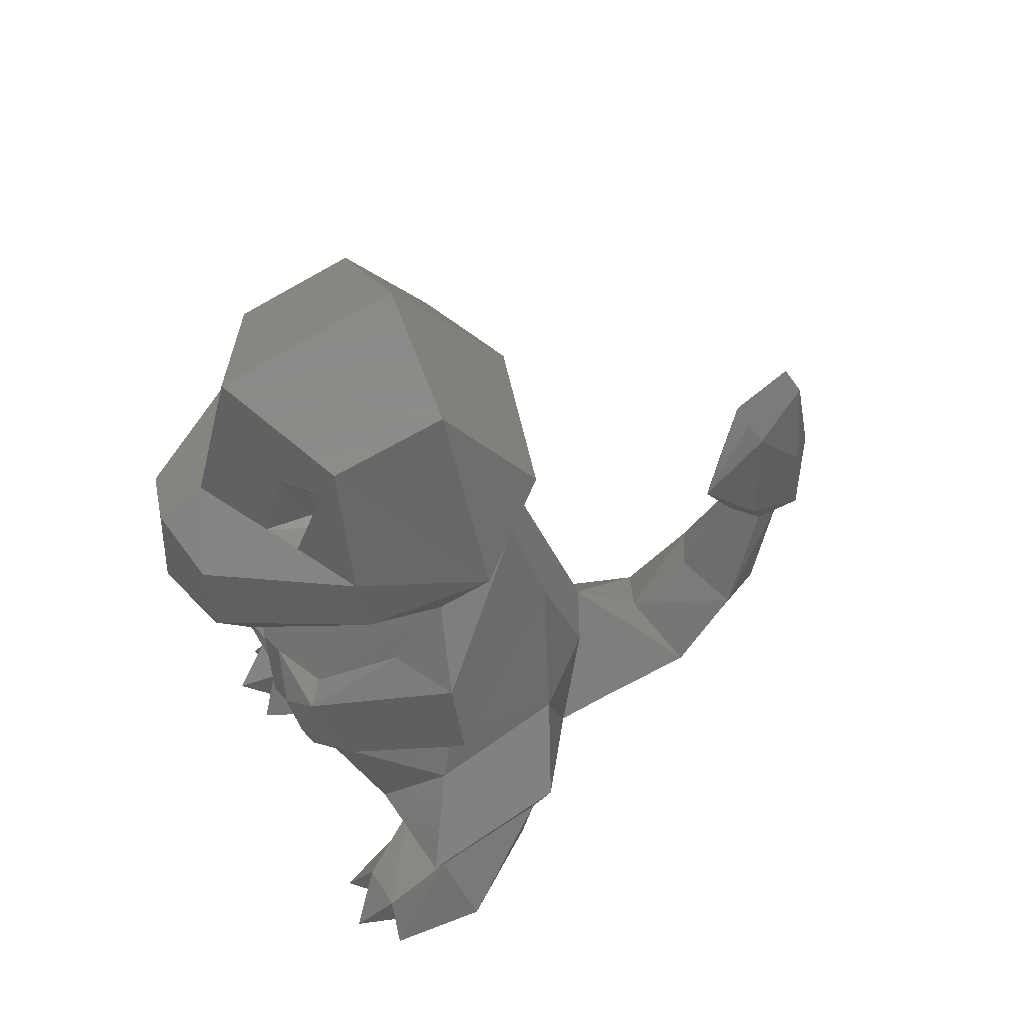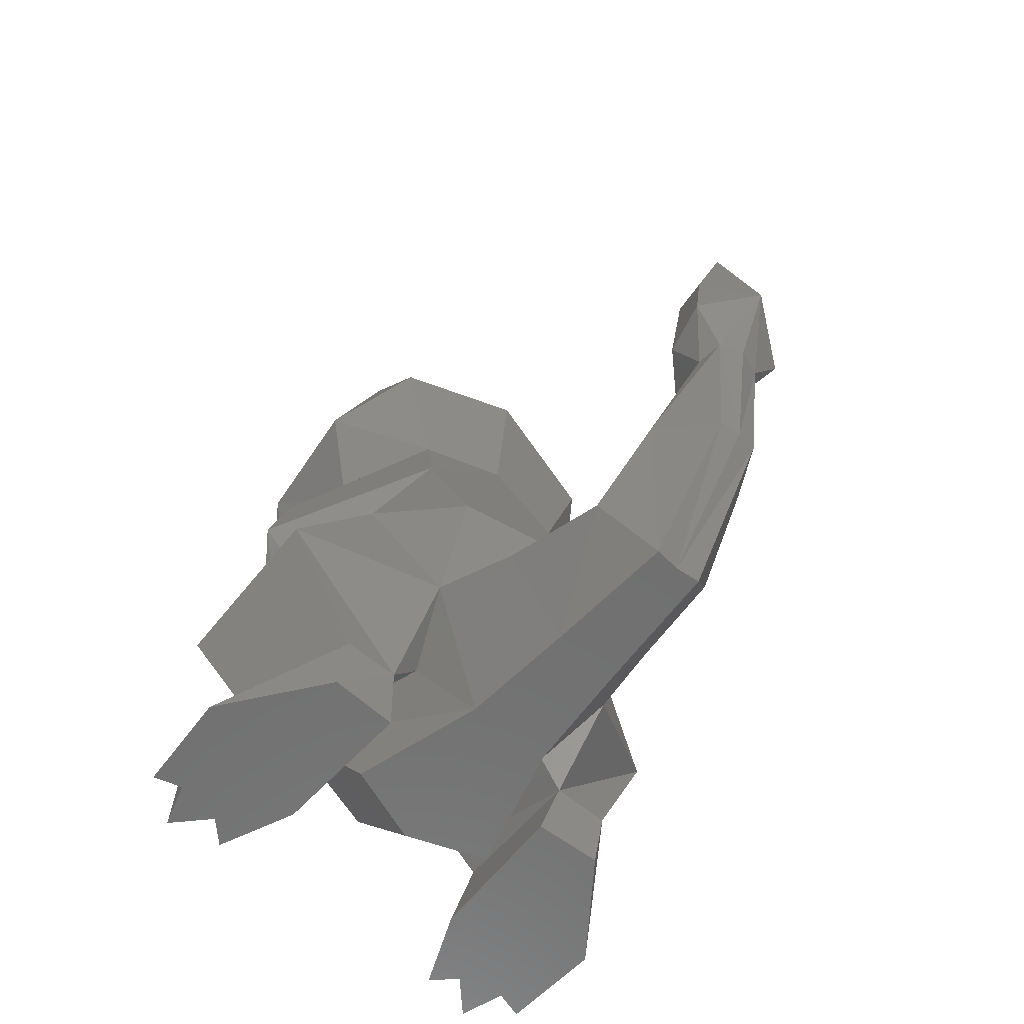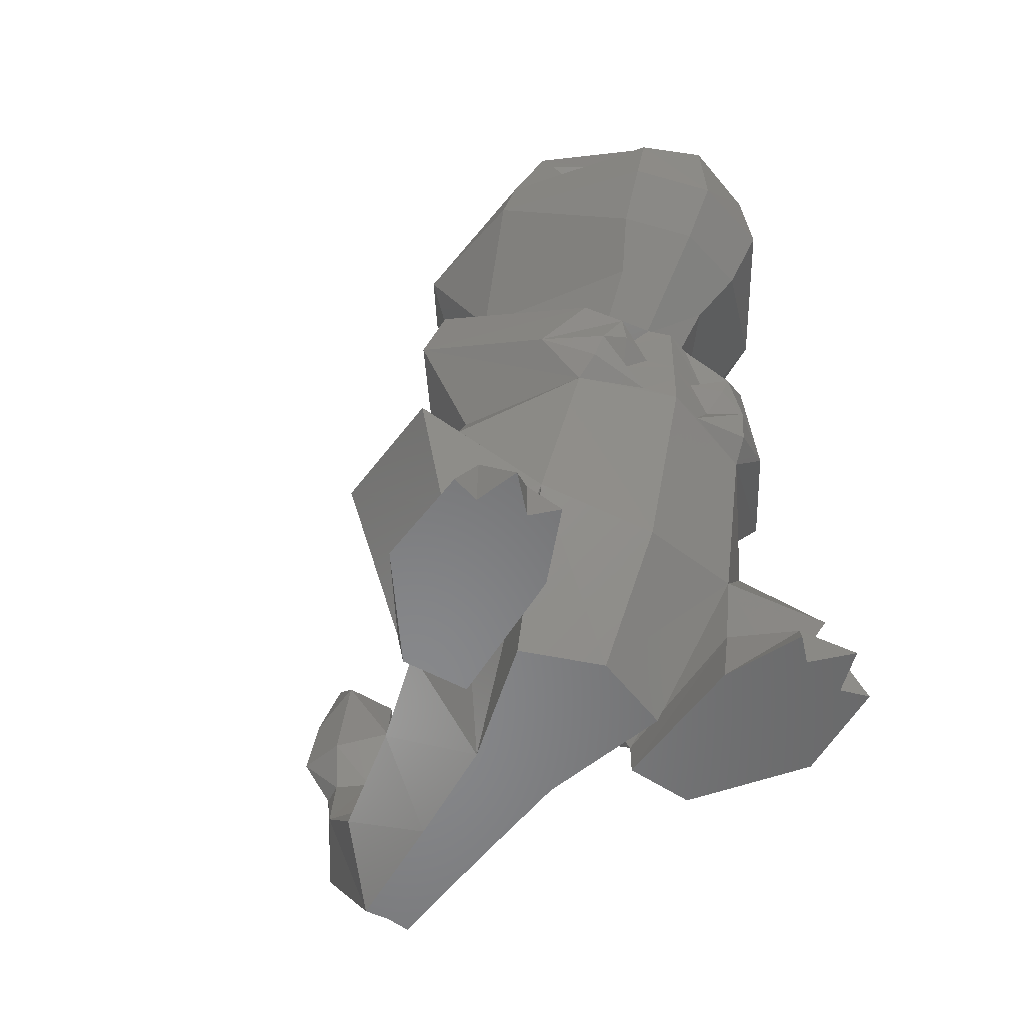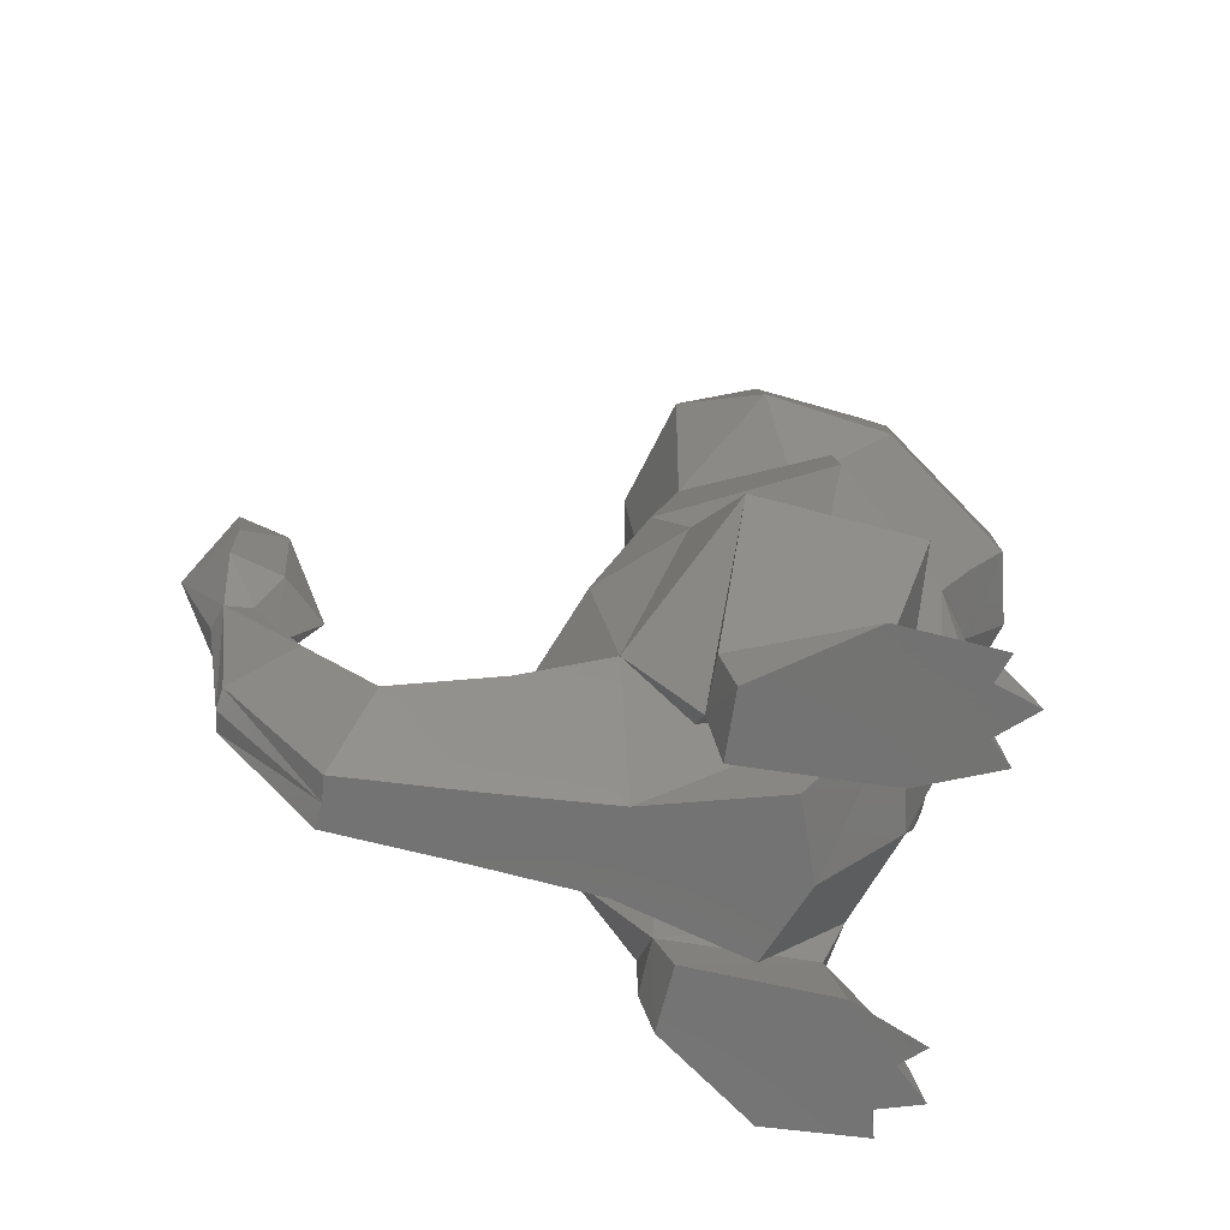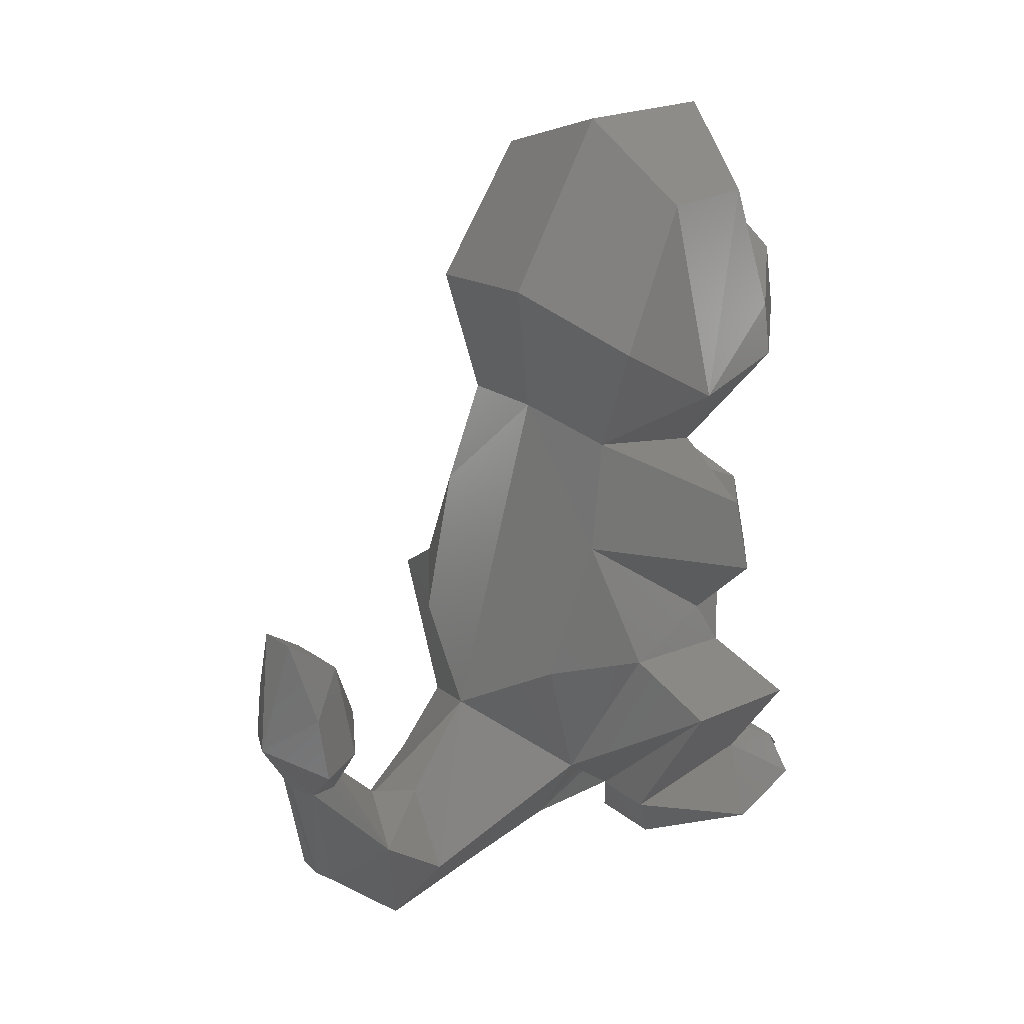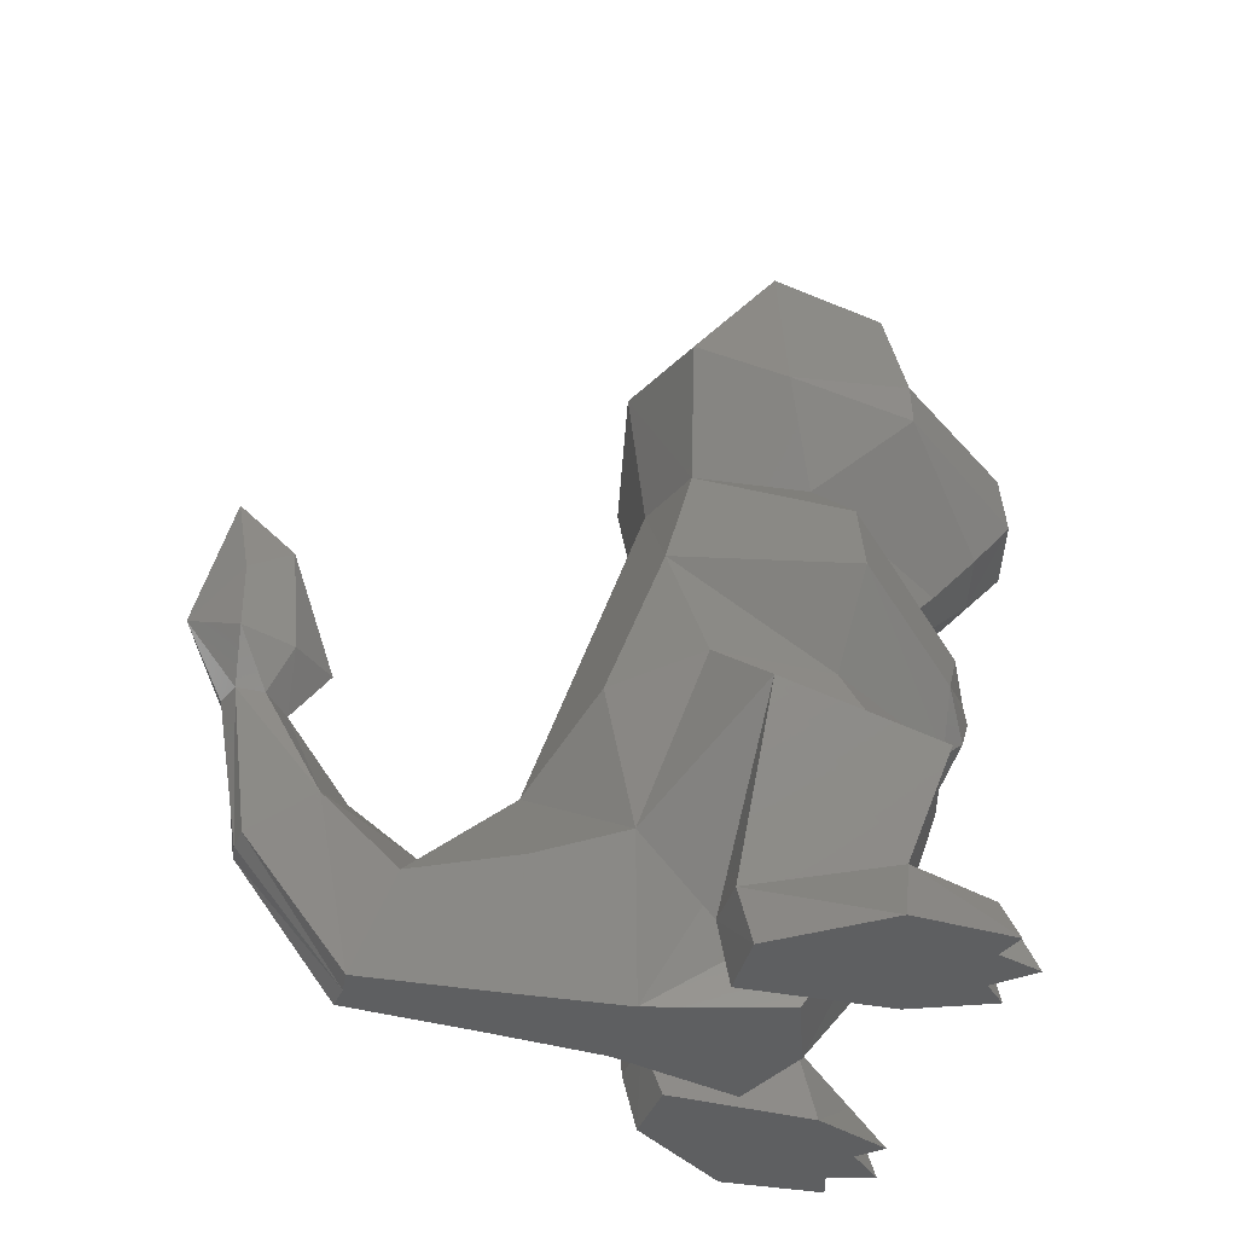
<metadata>
{"format":"stl","ext":"stl","renderer":"f3d","projection":"perspective","resolution":1024,"background":"white","views":[{"elev":54.5,"azim":63.7,"up":"+Z"},{"elev":-61.7,"azim":139.8,"up":"+Z"},{"elev":-54.7,"azim":-32.7,"up":"+Z"},{"elev":-64.8,"azim":-101.0,"up":"+Z"},{"elev":36.0,"azim":-138.8,"up":"+Z"},{"elev":-38.7,"azim":-106.4,"up":"+Z"}]}
</metadata>
<code>
# stl→obj: 185 verts, 366 faces
v -5.826 -7.244 -7.629e-06
v -4.154 -6.722 -7.629e-06
v -0.9934 -2.532 -7.629e-06
v -6.22 -1.273 -7.629e-06
v -3.302 -9.347 -7.629e-06
v -1.365 -7.325 -7.629e-06
v -0.02427 -8.664 -7.629e-06
v 1.934 -4.122 -7.629e-06
v -1.769 4.713 -7.629e-06
v 2.273 4.52 -7.629e-06
v -1.77 5.526 3.075
v -3.794 -2.621 4.599
v -4.223 -6.983 2.932
v -1.314 -7.229 2.873
v 0.8318 -3.475 4.781
v 1.57 5.441 3.228
v -6.013 4.656 12.95
v -6.423 -4.34 10.2
v 1.328 -4.755 8.149
v -1.896 6.55 17.15
v -2.392 -1.662 14.53
v 1.459 9.556 7.756
v 2.195 11.03 16.69
v 1.483 7.787 25.84
v 7.873 13.94 12.91
v 7.873 6.943 34.08
v 2.705 14.67 6.093
v 3.767 20.81 4.71
v 7.873 18.82 7.956
v 5.897 15.12 -7.629e-06
v 6.401 22.63 -7.629e-06
v 7.873 19.69 -7.629e-06
v 7.873 22.48 -7.629e-06
v 4.465 24.93 8.974
v 7.873 22.92 10.79
v 6.62 28.31 7.343
v 7.873 28.47 7.238
v 6.434 29.44 15.9
v 6.194 27.89 15.73
v 7.873 29.94 15.9
v 5.334 8.328 -7.629e-06
v 2.452 5.868 32.79
v 7.873 7.961 43.04
v 0.1203 6.329 40.73
v 7.873 0.9064 52.48
v 1.053 0.8051 48.67
v 7.873 -9.762 49.85
v 1.179 -5.929 47.13
v 3.654 -6.771 40.77
v 2.532 -6.414 40.67
v 2.206 -5.695 43.58
v 3.46 -7.039 43.49
v 3.941 -13.81 38.67
v 7.873 -14.77 40.18
v 7.873 -15.11 34.46
v 3.224 -13.8 34.43
v 7.873 -12.76 31.84
v 3.658 -11.61 31.77
v 7.873 -7.468 27.06
v 4.848 -9.336 29.44
v 7.873 7.876 -7.629e-06
v -3.563 -1.36 27.06
v -4.908 -1.191 22.29
v 1.977 -8.947 22.66
v -0.2677 -7.426 18.98
v 0.08068 -0.285 31.27
v 0.4328 -3.406 26.98
v 3.292 -7.796 23.24
v 2.124 -7.782 16.21
v 7.873 -9.64 16.53
v 7.873 -6.232 6.671
v -1.338 -0.6098 17.5
v 4.631 29.72 18.62
v 5.319 26.68 18.28
v 7.873 26.44 15.64
v 7.873 24.25 18.71
v 7.873 32.21 20.73
v 5.26 29.7 22.98
v 6.211 27.1 25.21
v 6.923 30.22 28.45
v 3.908 -10.04 21.25
v 4.299 -9.847 19.9
v 2.714 -9.634 18.97
v 4.783 -8.689 18.49
v 6.23 -9.19 19.83
v 6.486 -9.345 23.38
v 4.986 -8.806 20.99
v -1.346 -6.205 39.48
v -2.881 1.72 36.82
v 3.157 0.6485 -7.629e-06
v 7.873 -1.108 -7.629e-06
v 3.038 5.568 4.995
v 5.918 -9.024 16.65
v 7.873 -9.685 18.49
v 7.873 -9.772 23.48
v 7.873 -9.731 20.99
v 7.873 -9.71 19.83
v 5.289 -6.493 26.6
v 3.911 -8.421 44.82
v 1.563 -6.694 45.22
v 2.098 -8.373 40.26
v 7.873 -12.04 41.52
v 3.946 -9.542 40.66
v -2.1 -5.932 36.16
v 7.873 30.22 28.45
v 7.873 27.09 25.22
v 2.399 -9.081 17.34
v 21.57 -7.244 -7.629e-06
v 21.97 -1.273 -7.629e-06
v 16.74 -2.532 -7.629e-06
v 19.9 -6.722 -7.629e-06
v 19.05 -9.347 -7.629e-06
v 17.11 -7.325 -7.629e-06
v 13.81 -4.122 -7.629e-06
v 15.77 -8.664 -7.629e-06
v 17.52 4.713 -7.629e-06
v 13.47 4.52 -7.629e-06
v 19.54 -2.621 4.599
v 17.52 5.526 3.075
v 19.97 -6.983 2.932
v 14.91 -3.475 4.781
v 17.06 -7.229 2.873
v 14.18 5.441 3.228
v 22.17 -4.34 10.2
v 21.76 4.656 12.95
v 14.42 -4.755 8.149
v 18.14 -1.662 14.53
v 17.64 6.55 17.15
v 14.29 9.556 7.756
v 14.26 7.787 25.84
v 13.55 11.03 16.69
v 13.04 14.67 6.093
v 11.98 20.81 4.71
v 9.345 22.63 -7.629e-06
v 9.849 15.12 -7.629e-06
v 11.28 24.93 8.974
v 9.126 28.31 7.343
v 9.552 27.89 15.73
v 9.312 29.44 15.9
v 10.41 8.328 -7.629e-06
v 13.29 5.868 32.79
v 15.63 6.329 40.73
v 14.69 0.8051 48.67
v 14.57 -5.929 47.13
v 12.09 -6.771 40.77
v 12.29 -7.039 43.49
v 13.54 -5.695 43.58
v 13.21 -6.414 40.67
v 11.8 -13.81 38.67
v 12.52 -13.8 34.43
v 12.09 -11.61 31.77
v 10.9 -9.336 29.44
v 20.65 -1.191 22.29
v 19.31 -1.36 27.06
v 16.01 -7.426 18.98
v 13.77 -8.947 22.66
v 15.31 -3.406 26.98
v 15.67 -0.285 31.27
v 12.45 -7.796 23.24
v 13.62 -7.782 16.21
v 17.08 -0.6098 17.5
v 10.43 26.68 18.28
v 11.12 29.72 18.62
v 9.535 27.1 25.21
v 10.49 29.7 22.98
v 8.823 30.22 28.45
v 13.03 -9.634 18.97
v 11.45 -9.847 19.9
v 11.84 -10.04 21.25
v 10.96 -8.689 18.49
v 9.516 -9.19 19.83
v 9.26 -9.345 23.38
v 10.76 -8.806 20.99
v 18.63 1.72 36.82
v 17.09 -6.205 39.48
v 12.59 0.6485 -7.629e-06
v 12.71 5.568 4.995
v 9.828 -9.024 16.65
v 10.46 -6.493 26.6
v 14.18 -6.694 45.22
v 11.84 -8.421 44.82
v 13.65 -8.373 40.26
v 11.8 -9.542 40.66
v 17.85 -5.932 36.16
v 13.35 -9.081 17.34
f 1 2 3
f 3 4 1
f 2 5 3
f 5 6 3
f 6 7 8
f 8 3 6
f 9 4 3
f 3 8 10
f 3 10 9
f 4 9 11
f 11 12 4
f 1 4 12
f 12 13 1
f 8 7 14
f 14 15 8
f 10 8 15
f 15 16 10
f 9 10 16
f 16 11 9
f 2 1 13
f 5 2 13
f 6 5 14
f 7 6 14
f 5 13 14
f 12 11 17
f 17 18 12
f 12 18 19
f 19 15 12
f 18 17 20
f 20 21 18
f 17 22 20
f 17 11 16
f 16 22 17
f 20 22 23
f 23 24 20
f 24 23 25
f 25 26 24
f 19 18 21
f 25 23 22
f 22 27 25
f 25 27 28
f 28 29 25
f 28 27 30
f 30 31 28
f 31 30 32
f 32 33 31
f 29 28 34
f 34 35 29
f 34 28 31
f 31 36 34
f 36 31 33
f 33 37 36
f 34 36 38
f 38 39 34
f 38 36 37
f 37 40 38
f 27 22 41
f 41 30 27
f 24 26 42
f 42 26 43
f 43 44 42
f 44 43 45
f 45 46 44
f 46 45 47
f 47 48 46
f 49 50 51
f 51 52 49
f 53 54 55
f 55 56 53
f 56 55 57
f 57 58 56
f 57 59 60
f 60 58 57
f 30 41 61
f 61 32 30
f 24 42 62
f 62 63 24
f 63 62 64
f 64 65 63
f 62 42 66
f 66 67 62
f 64 62 67
f 67 68 64
f 19 21 69
f 19 69 70
f 70 71 19
f 63 65 69
f 69 72 63
f 39 38 73
f 73 74 39
f 75 39 74
f 74 76 75
f 38 40 77
f 77 73 38
f 74 73 78
f 78 79 74
f 76 74 79
f 78 73 77
f 77 80 78
f 65 64 81
f 81 82 83
f 65 81 83
f 84 83 82
f 82 85 84
f 81 64 86
f 81 87 85
f 85 82 81
f 24 63 72
f 20 24 72
f 72 21 20
f 48 88 89
f 89 46 48
f 42 44 89
f 89 66 42
f 44 46 89
f 15 14 13
f 13 12 15
f 61 41 90
f 90 91 61
f 41 22 92
f 22 16 92
f 21 72 69
f 78 80 79
f 69 93 70
f 93 84 94
f 94 70 93
f 87 86 95
f 95 96 87
f 85 87 96
f 96 97 85
f 84 85 97
f 97 94 84
f 86 87 81
f 16 15 19
f 19 92 16
f 41 92 19
f 19 90 41
f 19 71 91
f 91 90 19
f 68 67 66
f 66 98 68
f 86 68 98
f 98 59 86
f 95 86 59
f 48 47 99
f 99 100 48
f 101 88 48
f 48 100 101
f 99 47 102
f 102 103 99
f 88 104 89
f 53 56 104
f 104 88 53
f 66 89 104
f 66 60 98
f 102 54 53
f 53 103 102
f 101 103 53
f 53 88 101
f 56 58 104
f 100 99 52
f 52 51 100
f 99 103 49
f 49 52 99
f 103 101 50
f 50 49 103
f 101 100 51
f 51 50 101
f 59 98 60
f 66 104 58
f 58 60 66
f 79 80 105
f 105 106 79
f 79 106 76
f 80 77 105
f 69 65 107
f 69 107 93
f 93 83 84
f 83 93 107
f 107 65 83
f 68 86 64
f 75 35 34
f 34 39 75
f 108 109 110
f 110 111 108
f 111 110 112
f 112 110 113
f 113 110 114
f 114 115 113
f 116 110 109
f 110 117 114
f 110 116 117
f 109 118 119
f 119 116 109
f 108 120 118
f 118 109 108
f 114 121 122
f 122 115 114
f 117 123 121
f 121 114 117
f 116 119 123
f 123 117 116
f 111 120 108
f 112 120 111
f 113 122 112
f 115 122 113
f 112 122 120
f 118 124 125
f 125 119 118
f 118 121 126
f 126 124 118
f 124 127 128
f 128 125 124
f 125 128 129
f 125 129 123
f 123 119 125
f 128 130 131
f 131 129 128
f 130 26 25
f 25 131 130
f 126 127 124
f 25 132 129
f 129 131 25
f 25 29 133
f 133 132 25
f 133 134 135
f 135 132 133
f 134 33 32
f 32 135 134
f 29 35 136
f 136 133 29
f 136 137 134
f 134 133 136
f 137 37 33
f 33 134 137
f 136 138 139
f 139 137 136
f 139 40 37
f 37 137 139
f 132 135 140
f 140 129 132
f 130 141 26
f 141 142 43
f 43 26 141
f 142 143 45
f 45 43 142
f 143 144 47
f 47 45 143
f 145 146 147
f 147 148 145
f 149 150 55
f 55 54 149
f 150 151 57
f 57 55 150
f 57 151 152
f 152 59 57
f 135 32 61
f 61 140 135
f 130 153 154
f 154 141 130
f 153 155 156
f 156 154 153
f 154 157 158
f 158 141 154
f 156 159 157
f 157 154 156
f 126 160 127
f 126 71 70
f 70 160 126
f 153 161 160
f 160 155 153
f 138 162 163
f 163 139 138
f 75 76 162
f 162 138 75
f 139 163 77
f 77 40 139
f 162 164 165
f 165 163 162
f 76 164 162
f 165 166 77
f 77 163 165
f 167 168 169
f 155 167 169
f 155 169 156
f 170 171 168
f 168 167 170
f 169 172 156
f 169 168 171
f 171 173 169
f 130 161 153
f 128 127 161
f 161 130 128
f 144 143 174
f 174 175 144
f 141 158 174
f 174 142 141
f 142 174 143
f 121 118 120
f 120 122 121
f 61 91 176
f 176 140 61
f 140 177 129
f 129 177 123
f 127 160 161
f 165 164 166
f 160 70 178
f 178 70 94
f 94 170 178
f 173 96 95
f 95 172 173
f 171 97 96
f 96 173 171
f 170 94 97
f 97 171 170
f 172 169 173
f 123 177 126
f 126 121 123
f 140 176 126
f 126 177 140
f 126 176 91
f 91 71 126
f 159 179 158
f 158 157 159
f 172 59 179
f 179 159 172
f 95 59 172
f 144 180 181
f 181 47 144
f 182 180 144
f 144 175 182
f 181 183 102
f 102 47 181
f 175 174 184
f 149 175 184
f 184 150 149
f 158 184 174
f 158 179 152
f 102 183 149
f 149 54 102
f 182 175 149
f 149 183 182
f 150 184 151
f 180 147 146
f 146 181 180
f 181 146 145
f 145 183 181
f 183 145 148
f 148 182 183
f 182 148 147
f 147 180 182
f 59 152 179
f 158 152 151
f 151 184 158
f 164 106 105
f 105 166 164
f 164 76 106
f 166 105 77
f 160 185 155
f 160 178 185
f 178 170 167
f 167 155 185
f 185 178 167
f 159 156 172
f 75 138 136
f 136 35 75

</code>
